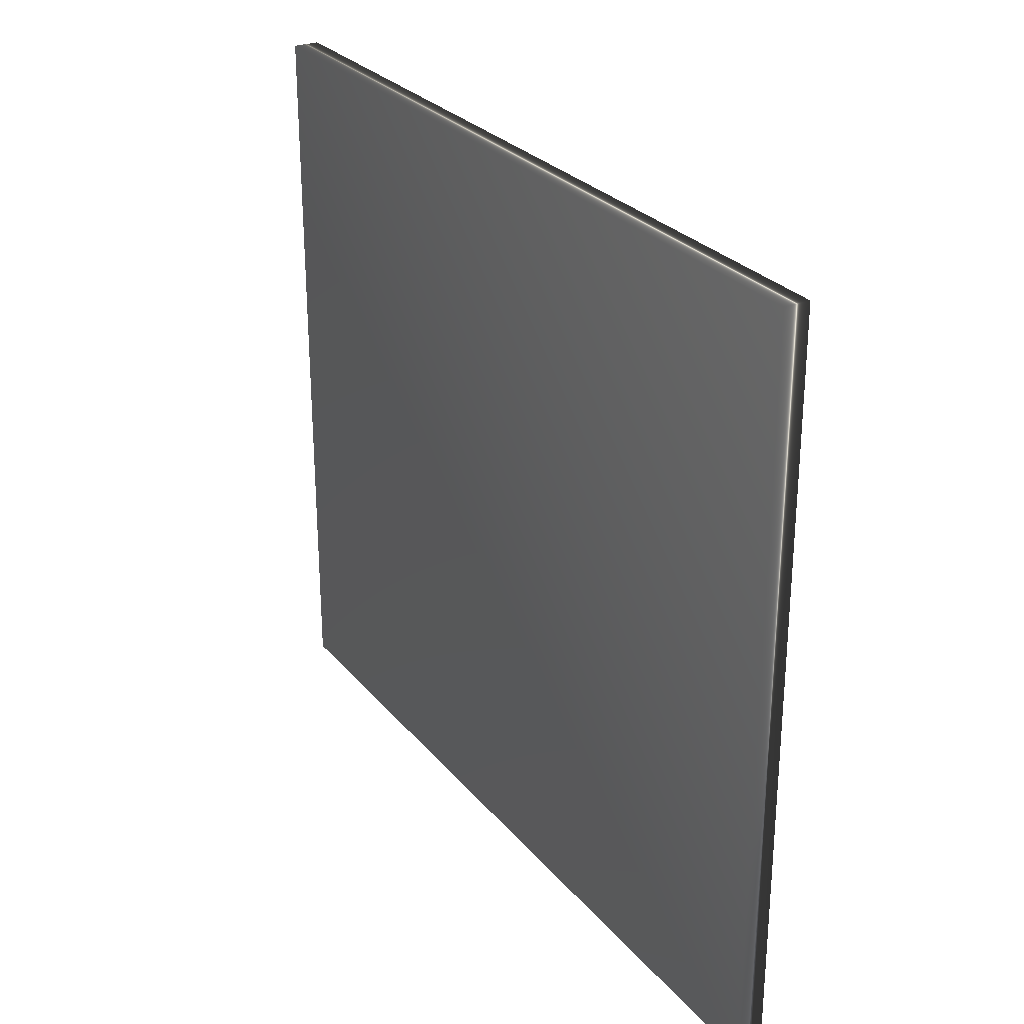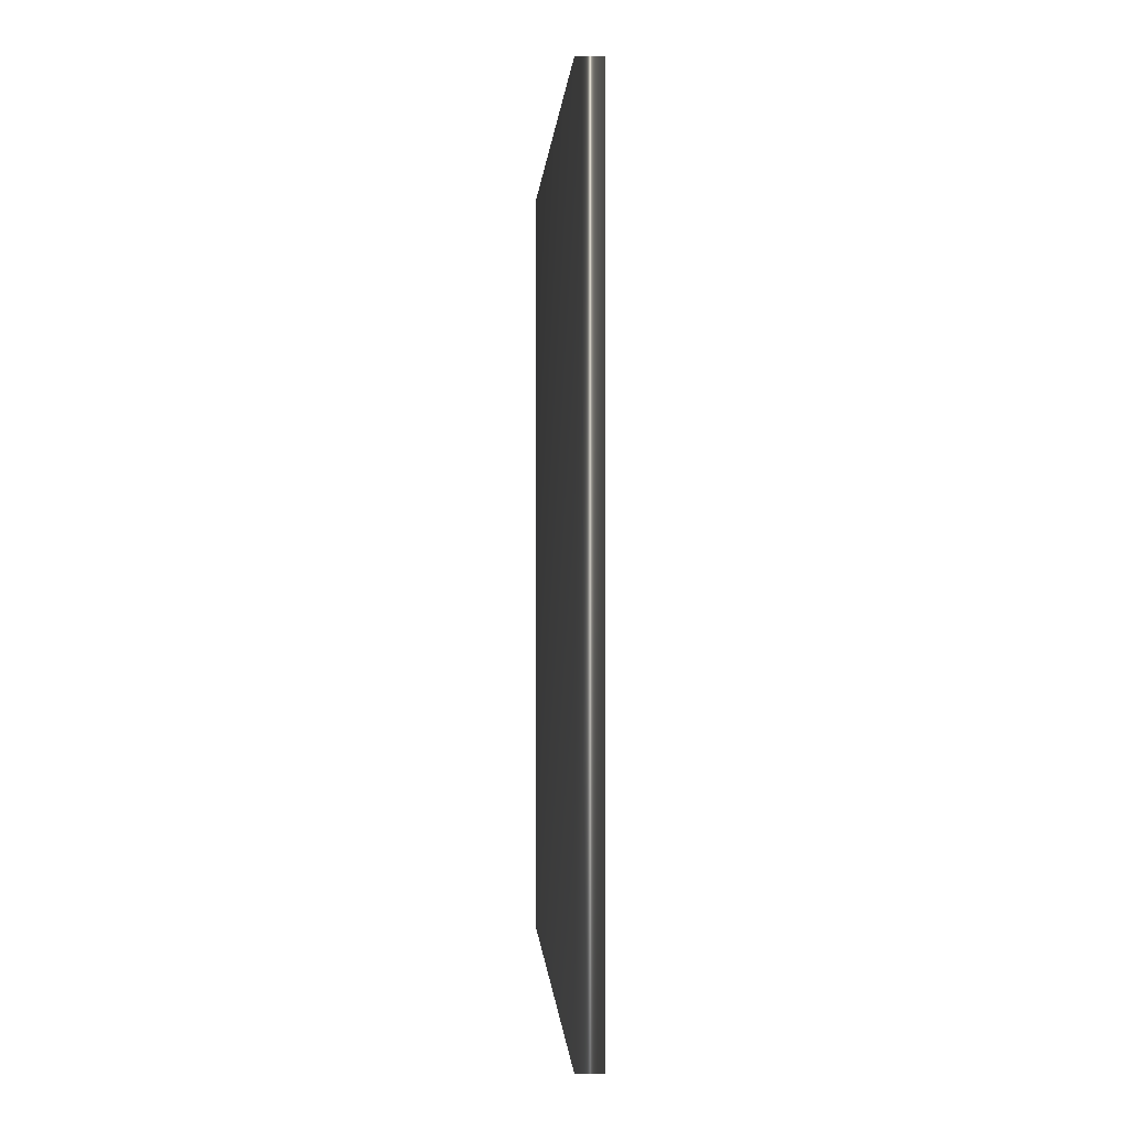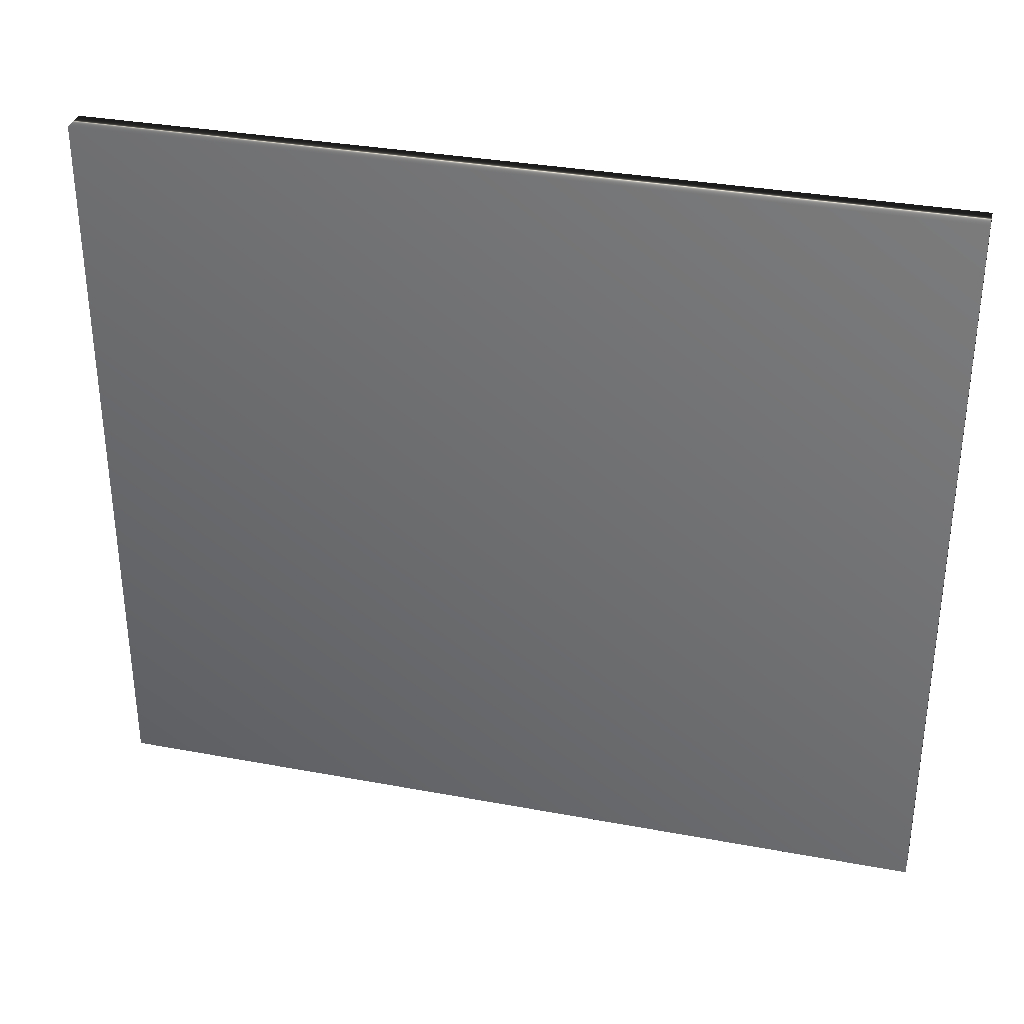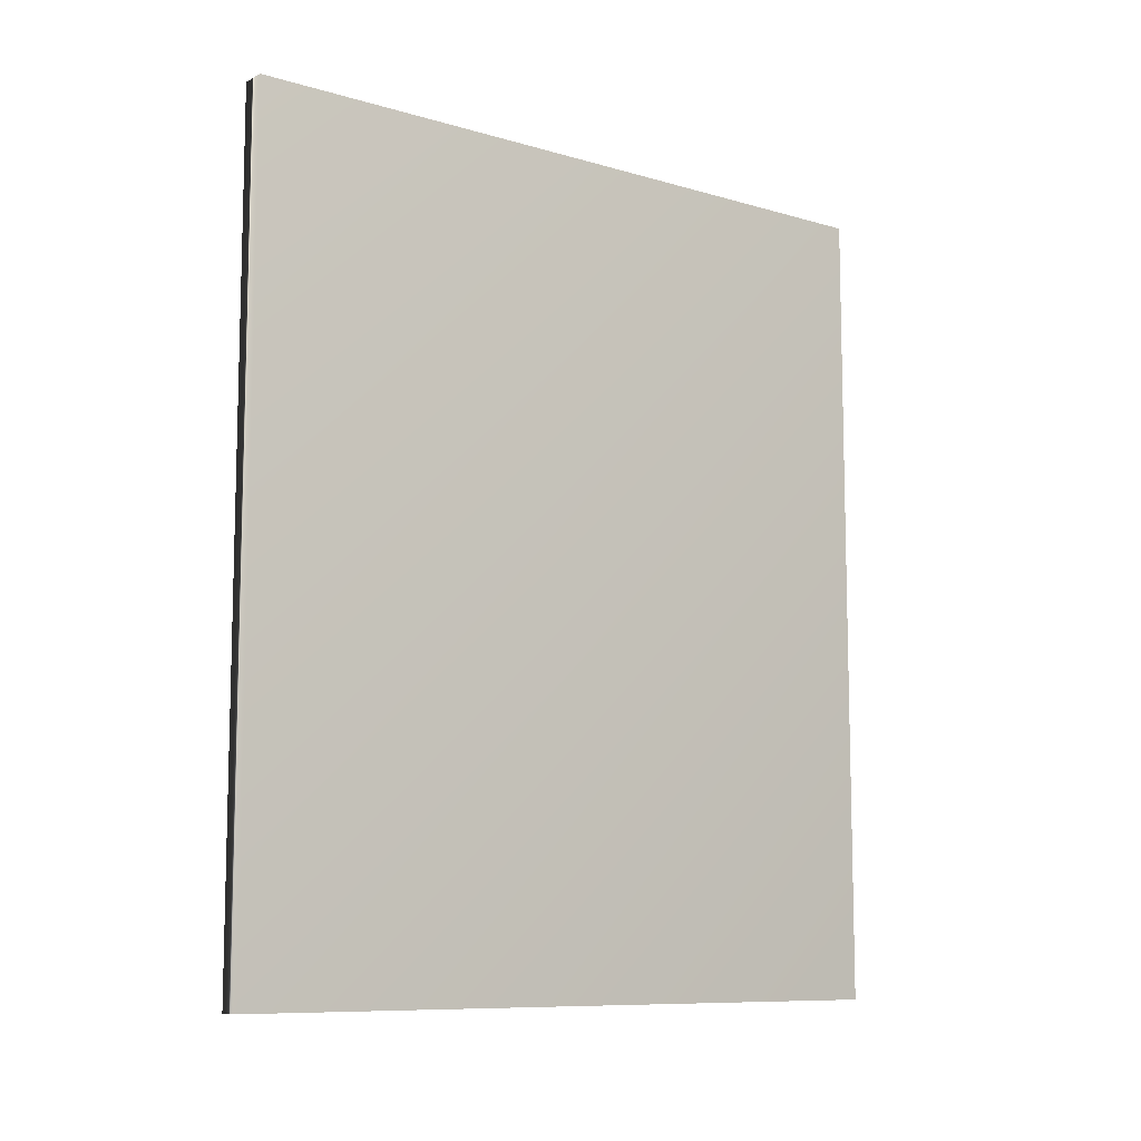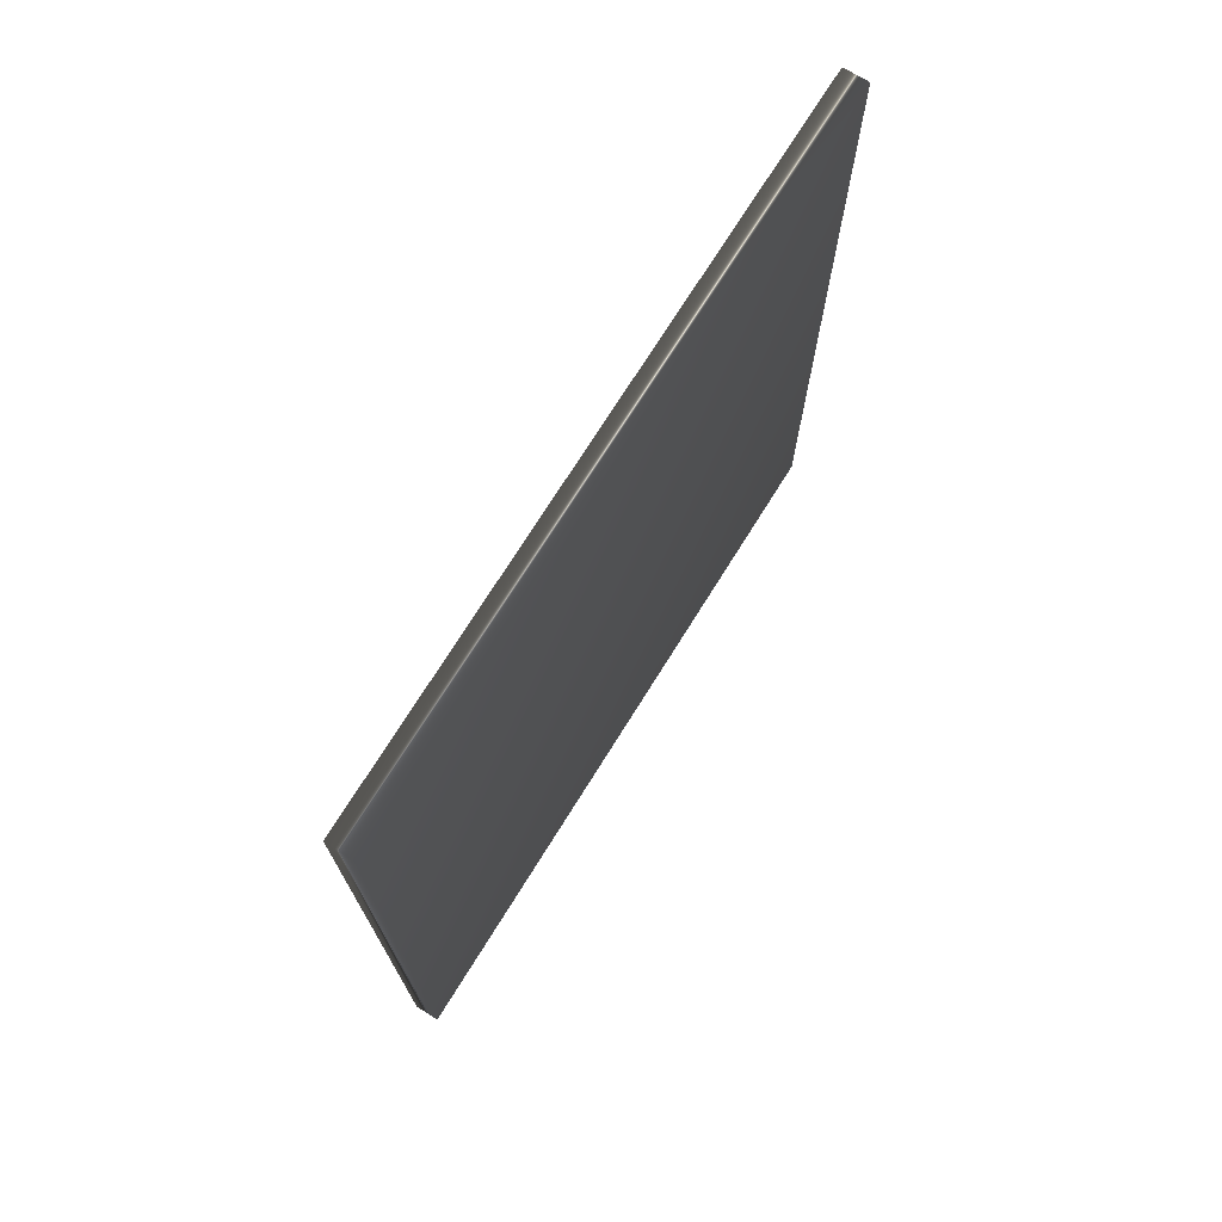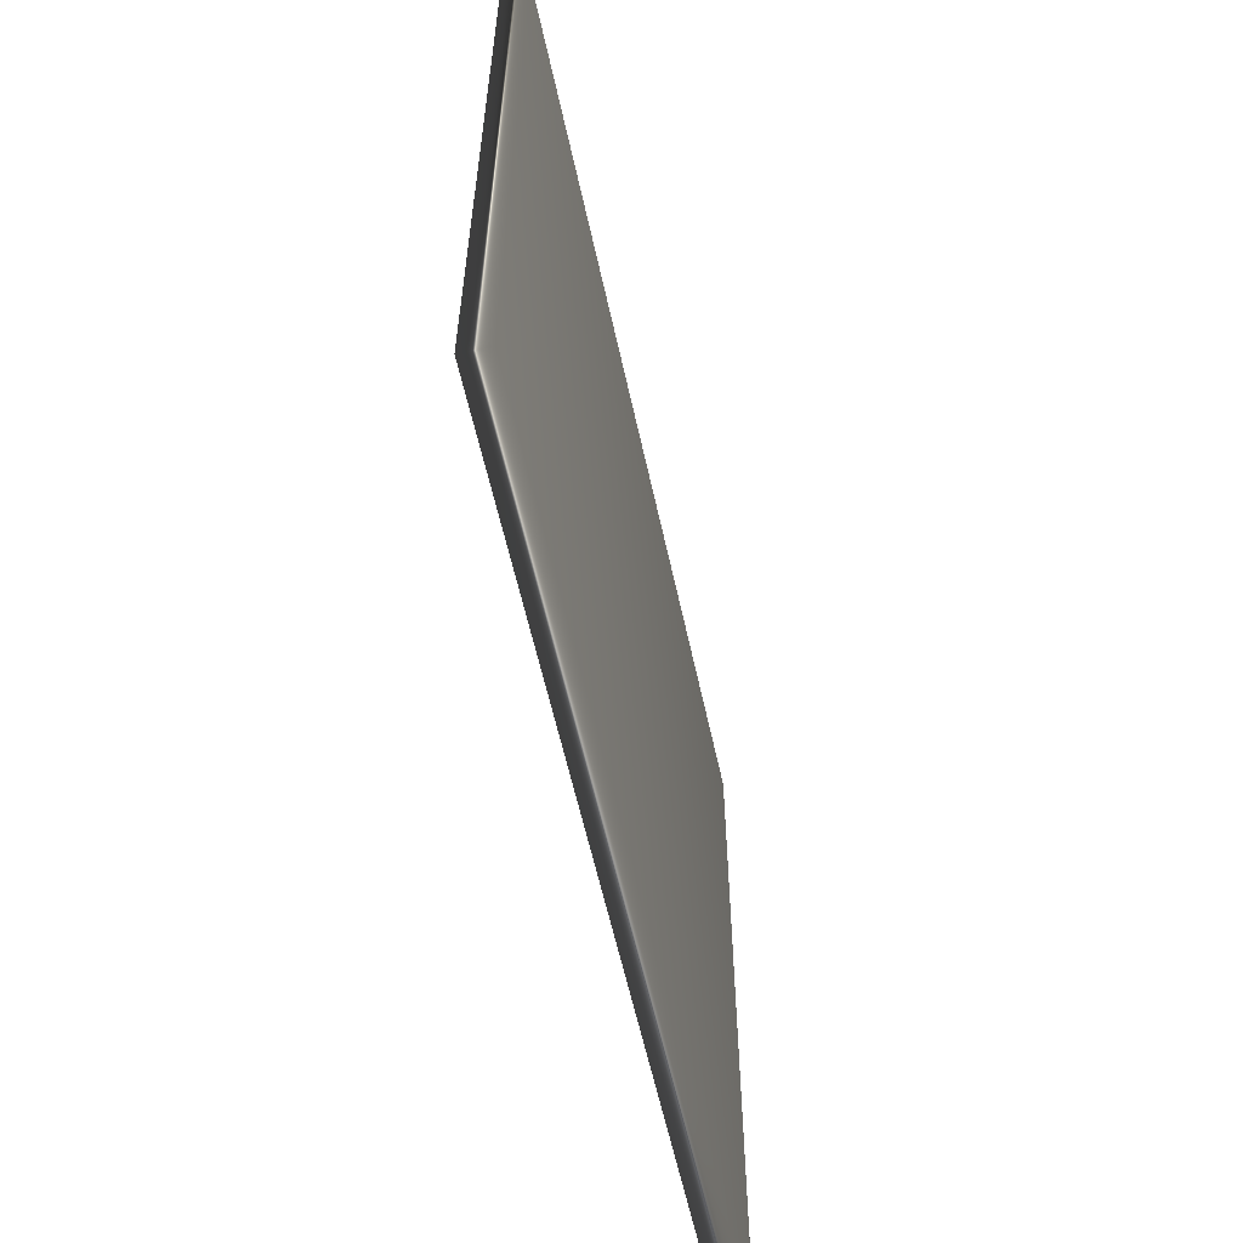
<metadata>
{"format":"obj","ext":"obj","renderer":"f3d","projection":"perspective","resolution":1024,"background":"white","views":[{"elev":27.5,"azim":-30.9,"up":"+Z"},{"elev":0.1,"azim":-3.3,"up":"+Y"},{"elev":33.2,"azim":-75.6,"up":"+Z"},{"elev":-9.5,"azim":52.7,"up":"+Y"},{"elev":72.5,"azim":-148.1,"up":"+Y"},{"elev":-59.2,"azim":12.3,"up":"+Z"}]}
</metadata>
<code>
v -45.37 -3.896 -201.2
v -45.37 -25.75 -201.2
v -44.7 -3.896 -201.2
v -44.7 -25.75 -201.2
v -45.37 -25.75 -220.2
v -45.37 -3.896 -220.2
v -44.7 -25.75 -220.2
v -44.7 -3.896 -220.2
f 1 2 3
f 3 2 4
f 2 1 5
f 5 1 6
f 2 5 4
f 4 5 7
f 6 1 8
f 8 1 3
f 7 8 4
f 4 8 3
f 5 6 7
f 7 6 8

</code>
